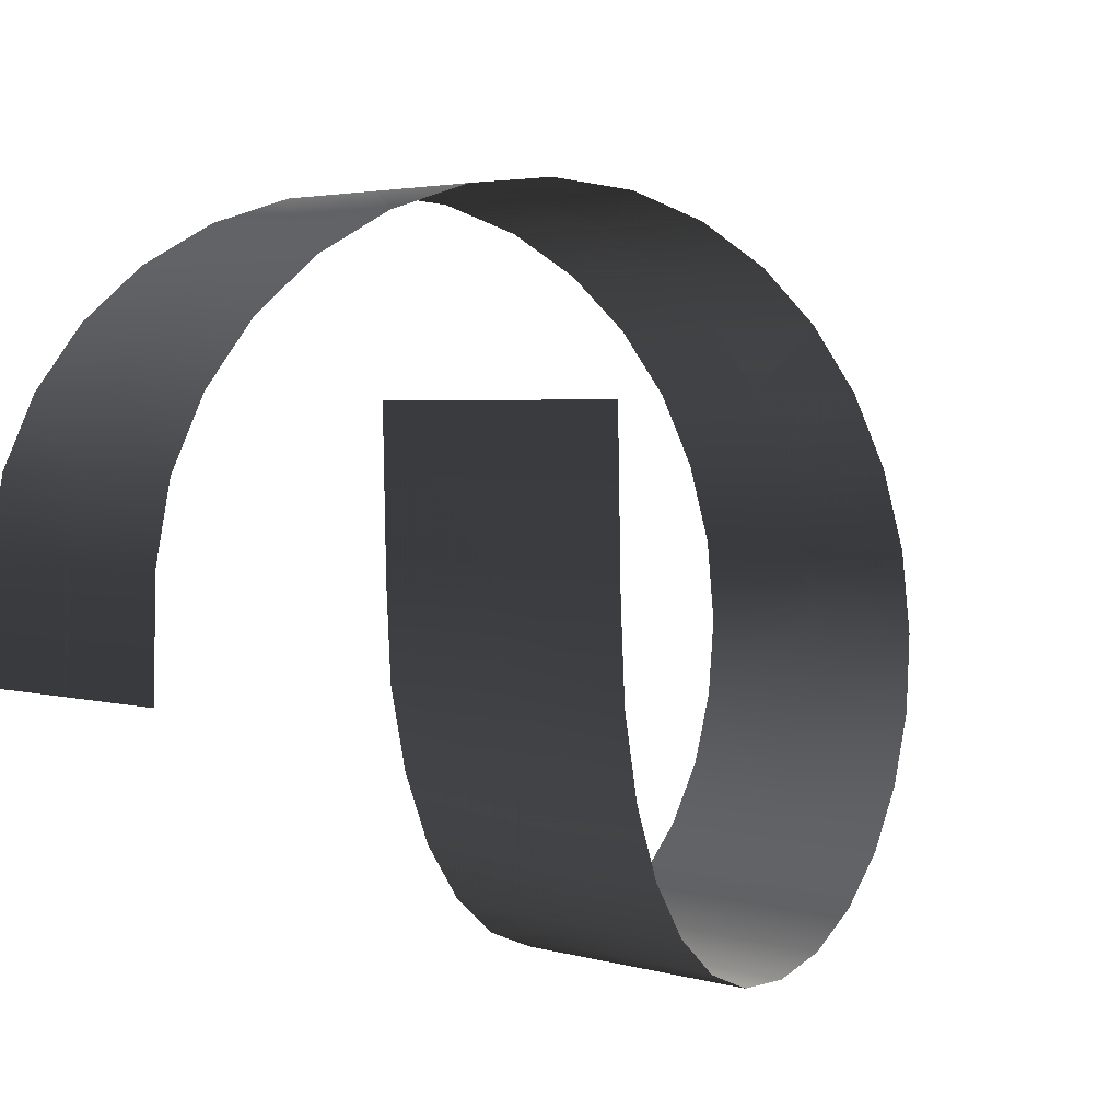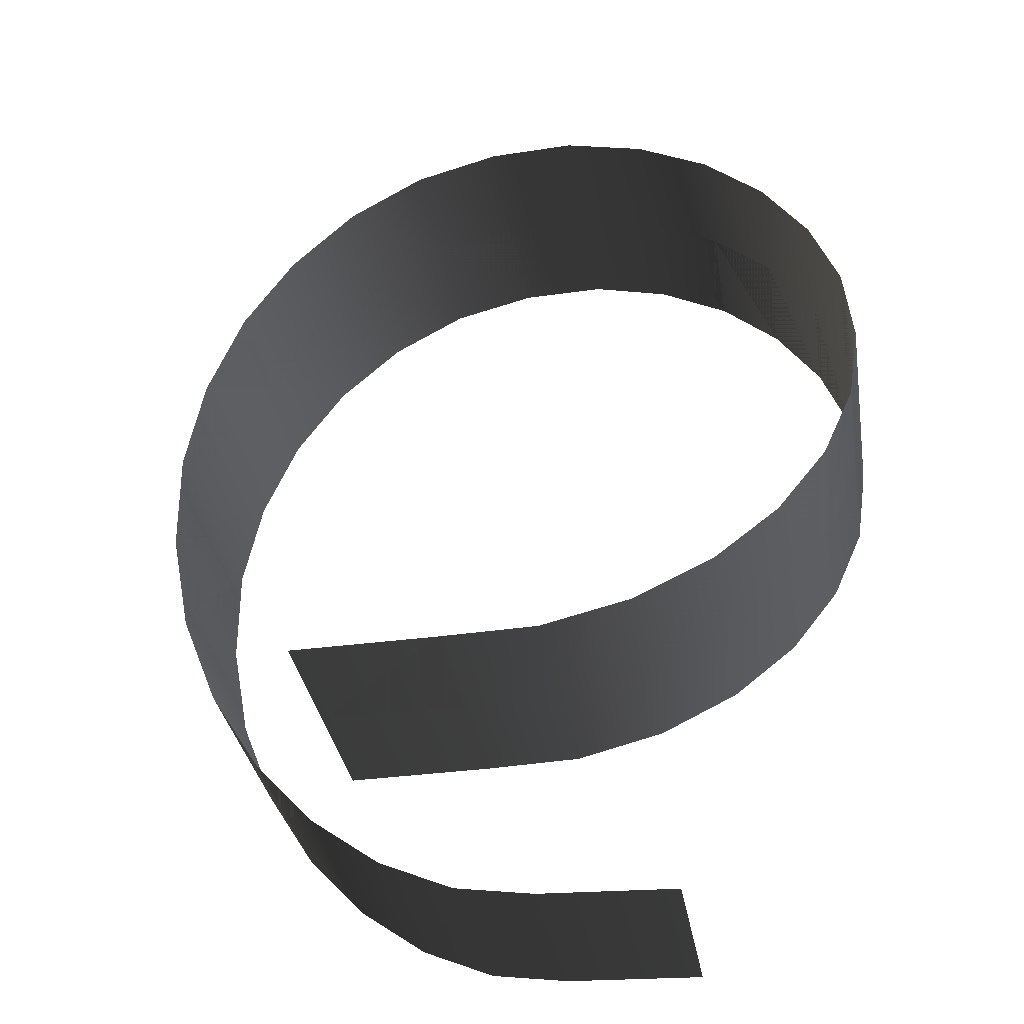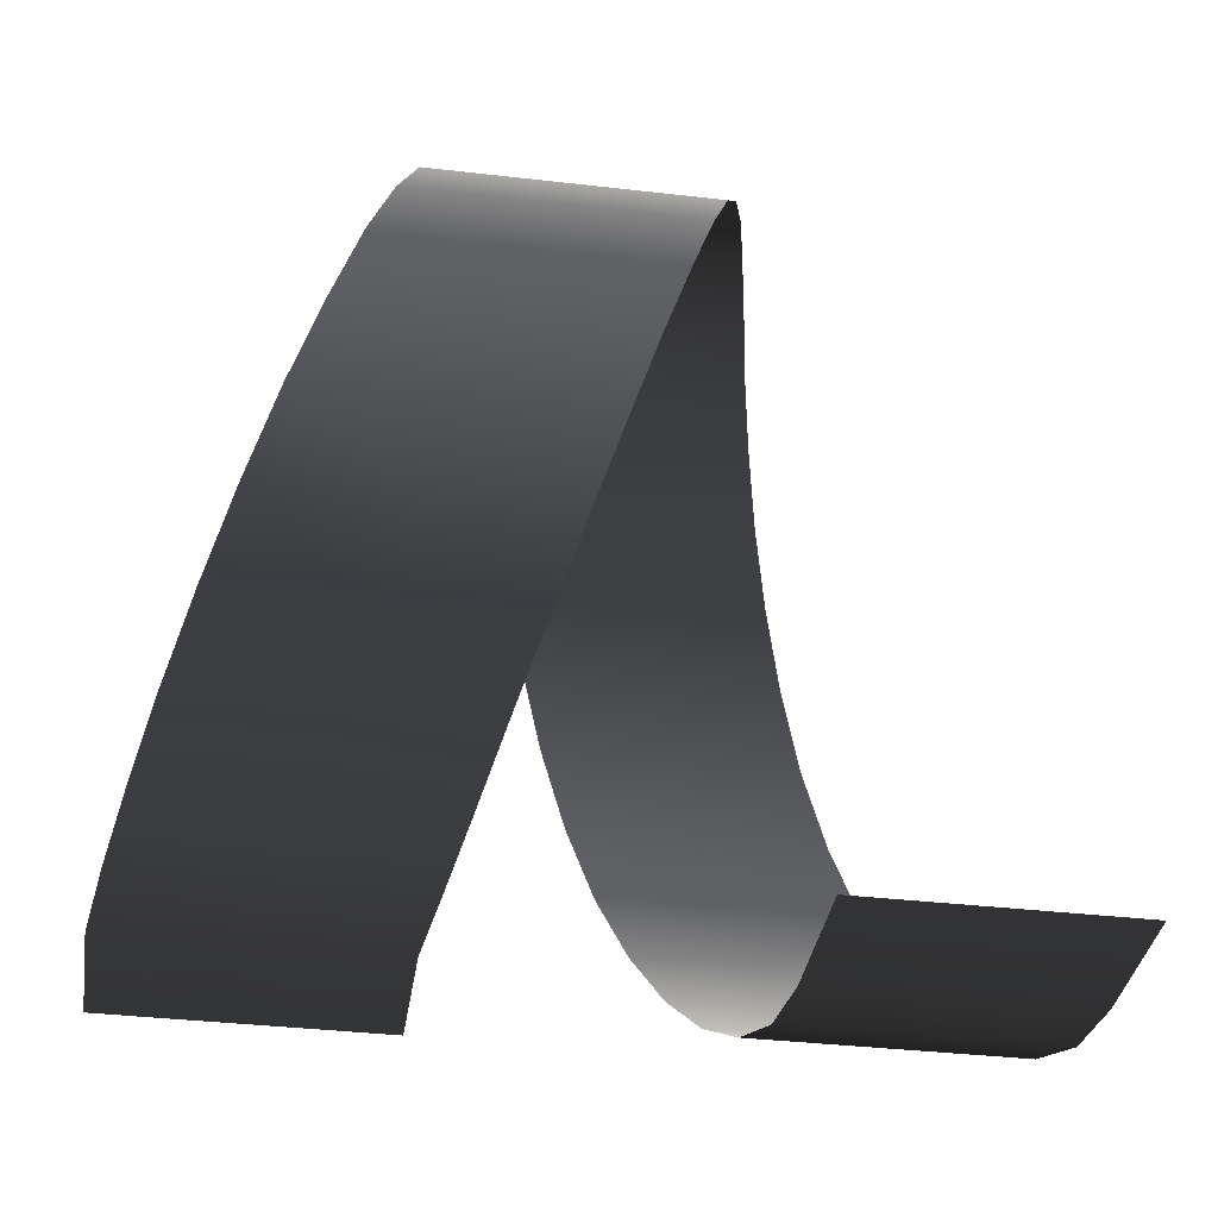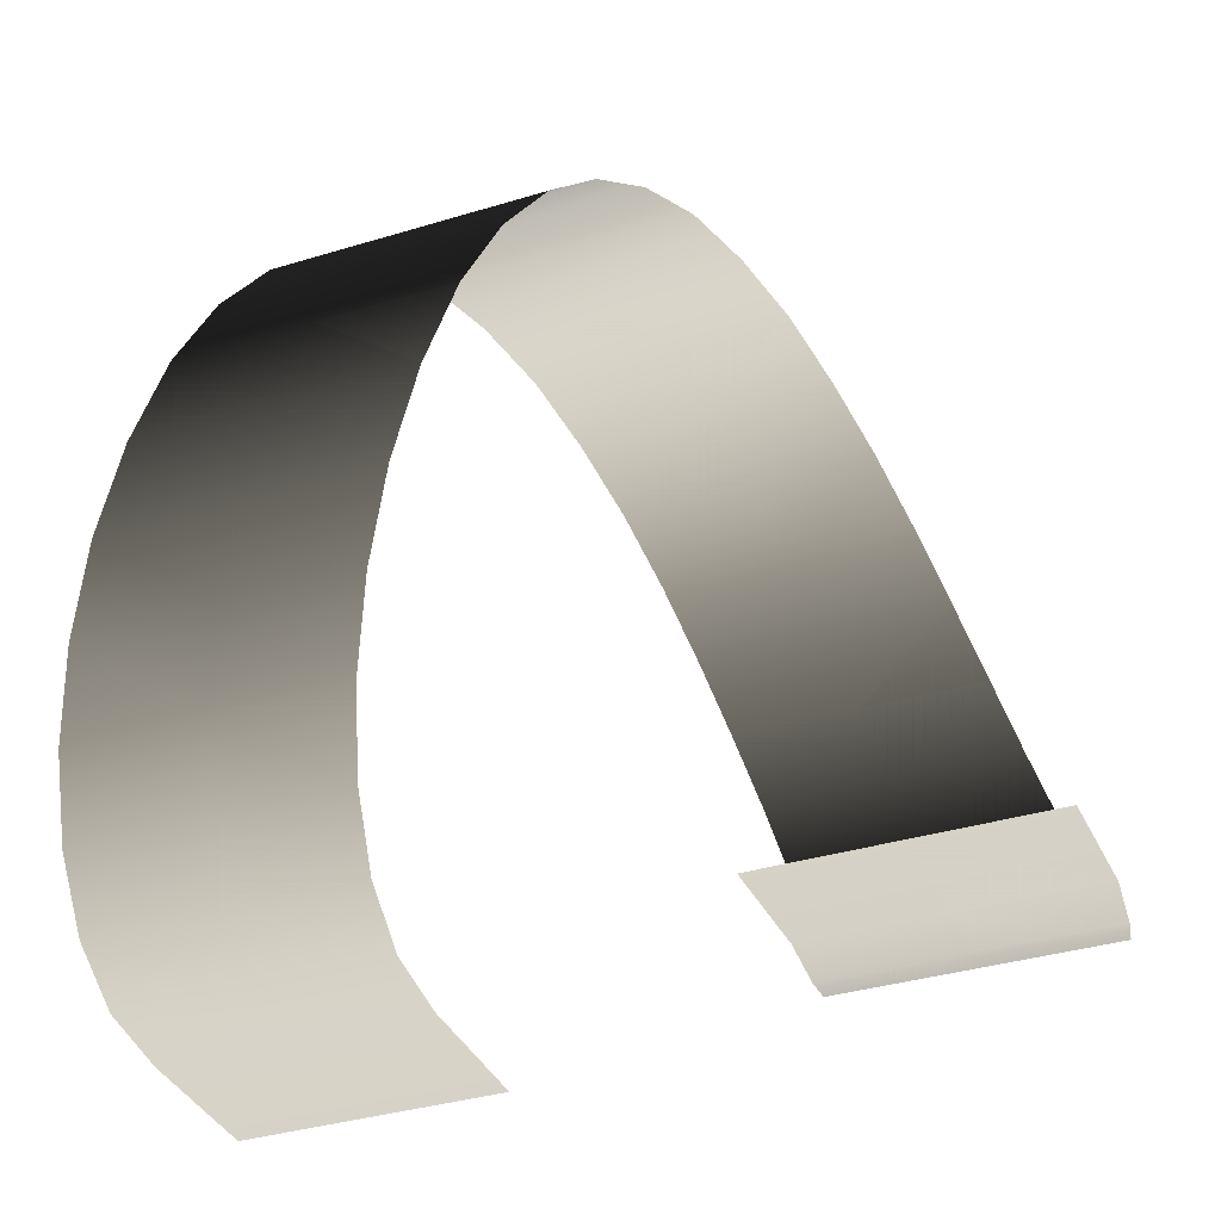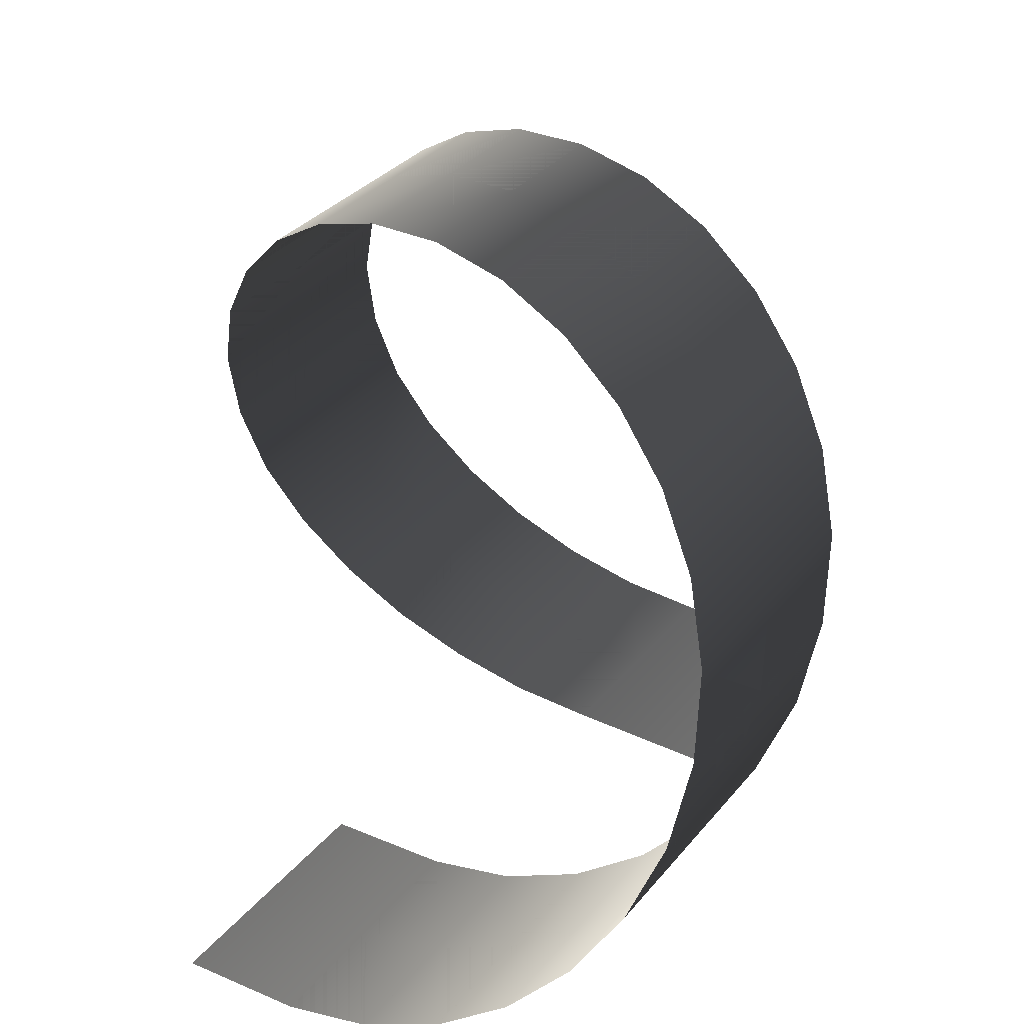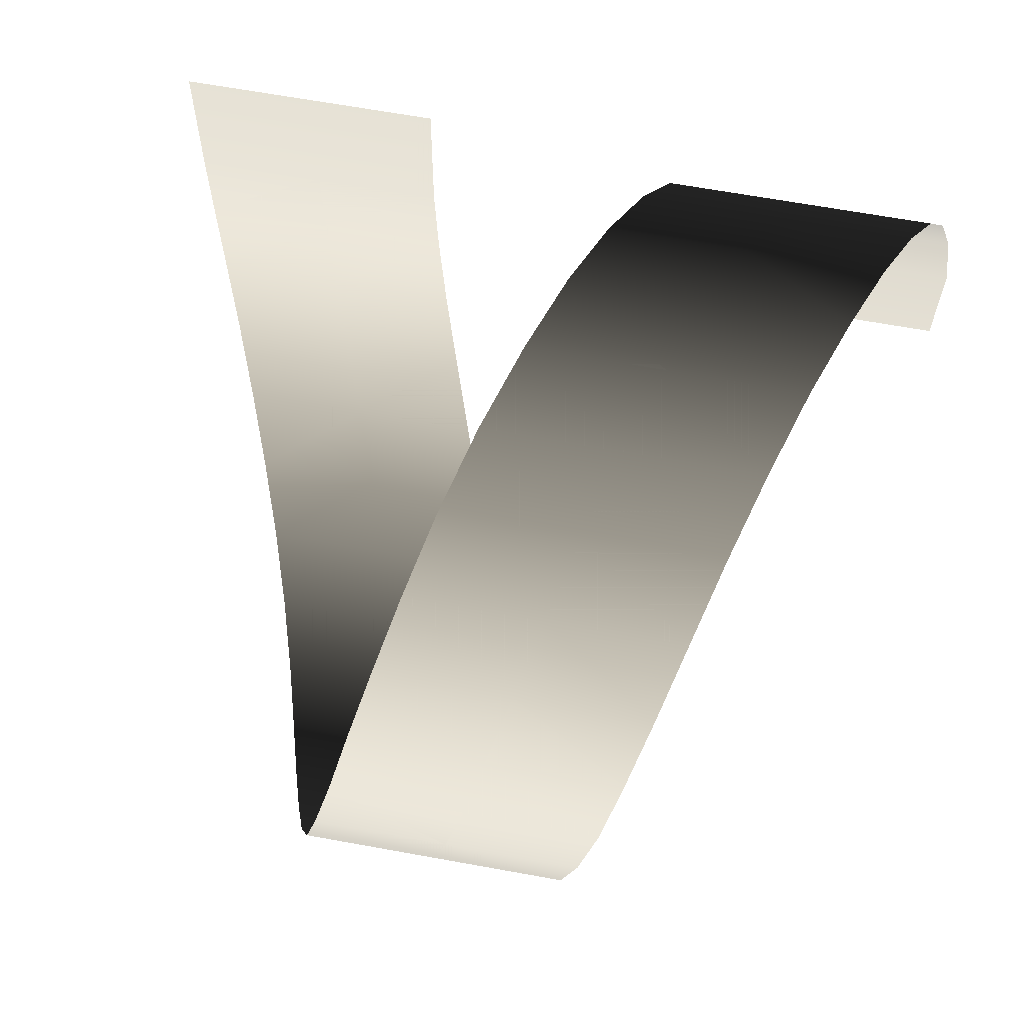
<metadata>
{"format":"obj","ext":"obj","renderer":"f3d","projection":"perspective","resolution":1024,"background":"white","views":[{"elev":3.1,"azim":-135.8,"up":"+Y"},{"elev":-30.6,"azim":98.6,"up":"+Z"},{"elev":-36.6,"azim":171.4,"up":"+Z"},{"elev":-35.3,"azim":22.1,"up":"+Z"},{"elev":32.3,"azim":122.2,"up":"+Z"},{"elev":65.2,"azim":10.4,"up":"+Y"}]}
</metadata>
<code>
v -7.656 0.01147 -10.02
v -4.052 0.01147 -10.02
v -7.541 -2.307 -9.768
v -3.914 -2.307 -9.768
v -7.197 -4.419 -9.011
v -3.57 -4.419 -9.011
v -6.669 -6.302 -7.817
v -3.042 -6.302 -7.817
v -6.026 -7.863 -6.256
v -2.399 -7.863 -6.256
v -5.292 -9.057 -4.373
v -1.664 -9.057 -4.373
v -4.511 -9.814 -2.261
v -0.8838 -9.814 -2.261
v -3.731 -10.07 0.03443
v -0.1033 -10.07 0.03443
v -2.996 -9.814 2.353
v 0.6313 -9.814 2.353
v -2.353 -9.057 4.465
v 1.274 -9.057 4.465
v -1.756 -7.863 6.348
v 1.871 -7.863 6.348
v -1.205 -6.302 7.909
v 2.399 -6.302 7.909
v -0.7002 -4.419 9.103
v 2.927 -4.419 9.103
v -0.2181 -2.307 9.86
v 3.409 -2.307 9.86
v 0.2411 0.01148 10.11
v 3.868 0.01148 10.11
v 0.7232 2.307 9.86
v 4.35 2.307 9.86
v 1.182 4.419 9.103
v 4.81 4.419 9.103
v 1.687 6.302 7.909
v 5.315 6.302 7.909
v 2.215 7.863 6.348
v 5.843 7.863 6.348
v 2.789 9.057 4.465
v 6.417 9.057 4.465
v 3.432 9.814 2.353
v 7.059 9.814 2.353
v 4.144 10.07 0.03443
v 7.771 10.07 0.03443
v 4.901 9.814 -2.261
v 8.529 9.814 -2.261
v 5.613 9.057 -4.373
v 9.24 9.057 -4.373
v 6.279 7.863 -6.256
v 9.906 7.863 -6.256
v 6.876 6.302 -7.817
v 10.5 6.302 -7.817
v 7.381 4.419 -9.011
v 11.01 4.419 -9.011
v 7.794 2.307 -9.768
v 11.42 2.307 -9.768
v 8.092 0.01148 -10.02
v 11.72 0.01148 -10.02
v 11.72 0.01148 -10.02
v 8.092 -3.455 -10.11
v 11.72 -3.455 -10.11
v -7.656 4.144 -10.11
v -4.052 4.144 -10.11
v -4.052 0.01147 -10.02
v 4.465 0.01148 -10.02
v 8.092 0.01148 -10.02
v 8.092 -3.455 -10.11
v 4.465 -3.455 -10.11
v -11.28 0.01147 -10.02
v -7.656 0.01147 -10.02
v -11.17 -2.307 -9.768
v -7.541 -2.307 -9.768
v -10.82 -4.419 -9.011
v -7.197 -4.419 -9.011
v -10.3 -6.302 -7.817
v -6.669 -6.302 -7.817
v -9.653 -7.863 -6.256
v -6.026 -7.863 -6.256
v -8.919 -9.057 -4.373
v -5.292 -9.057 -4.373
v -8.138 -9.814 -2.261
v -4.511 -9.814 -2.261
v -7.358 -10.07 0.03443
v -3.731 -10.07 0.03443
v -6.623 -9.814 2.353
v -2.996 -9.814 2.353
v -5.98 -9.057 4.465
v -2.353 -9.057 4.465
v -5.383 -7.863 6.348
v -1.756 -7.863 6.348
v -4.832 -6.302 7.909
v -1.205 -6.302 7.909
v -4.327 -4.419 9.103
v -0.7002 -4.419 9.103
v -3.845 -2.307 9.86
v -0.2181 -2.307 9.86
v -3.386 0.01148 10.11
v 0.2411 0.01148 10.11
v -2.904 2.307 9.86
v 0.7232 2.307 9.86
v -2.445 4.419 9.103
v 1.182 4.419 9.103
v -1.94 6.302 7.909
v 1.687 6.302 7.909
v -1.412 7.863 6.348
v 2.215 7.863 6.348
v -0.8379 9.057 4.465
v 2.789 9.057 4.465
v -0.1951 9.814 2.353
v 3.432 9.814 2.353
v 0.5395 10.07 0.03443
v 4.144 10.07 0.03443
v 1.274 9.814 -2.261
v 4.901 9.814 -2.261
v 1.986 9.057 -4.373
v 5.613 9.057 -4.373
v 2.652 7.863 -6.256
v 6.279 7.863 -6.256
v 3.248 6.302 -7.817
v 6.876 6.302 -7.817
v 3.754 4.419 -9.011
v 7.381 4.419 -9.011
v 4.167 2.307 -9.768
v 7.794 2.307 -9.768
v 4.465 0.01148 -10.02
v 8.092 0.01148 -10.02
v -11.28 4.144 -10.11
v -7.656 4.144 -10.11
v -7.656 0.01147 -10.02
v -7.541 -2.307 -9.768
v -3.914 -2.307 -9.768
v -4.052 0.01147 -10.02
v -7.656 0.01147 -10.02
v -7.197 -4.419 -9.011
v -3.57 -4.419 -9.011
v -6.669 -6.302 -7.817
v -3.042 -6.302 -7.817
v -6.026 -7.863 -6.256
v -2.399 -7.863 -6.256
v -5.292 -9.057 -4.373
v -1.664 -9.057 -4.373
v -4.511 -9.814 -2.261
v -0.8838 -9.814 -2.261
v -3.731 -10.07 0.03443
v -0.1033 -10.07 0.03443
v -2.996 -9.814 2.353
v 0.6313 -9.814 2.353
v -2.353 -9.057 4.465
v 1.274 -9.057 4.465
v -1.756 -7.863 6.348
v 1.871 -7.863 6.348
v -1.205 -6.302 7.909
v 2.399 -6.302 7.909
v -0.7002 -4.419 9.103
v 2.927 -4.419 9.103
v -0.2181 -2.307 9.86
v 3.409 -2.307 9.86
v 0.2411 0.01148 10.11
v 3.868 0.01148 10.11
v 0.7232 2.307 9.86
v 4.35 2.307 9.86
v 1.182 4.419 9.103
v 4.81 4.419 9.103
v 1.687 6.302 7.909
v 5.315 6.302 7.909
v 2.215 7.863 6.348
v 5.843 7.863 6.348
v 2.789 9.057 4.465
v 6.417 9.057 4.465
v 3.432 9.814 2.353
v 7.059 9.814 2.353
v 4.144 10.07 0.03443
v 7.771 10.07 0.03443
v 4.901 9.814 -2.261
v 8.529 9.814 -2.261
v 5.613 9.057 -4.373
v 9.24 9.057 -4.373
v 6.279 7.863 -6.256
v 9.906 7.863 -6.256
v 6.876 6.302 -7.817
v 10.5 6.302 -7.817
v 7.381 4.419 -9.011
v 11.01 4.419 -9.011
v 7.794 2.307 -9.768
v 11.42 2.307 -9.768
v 8.092 0.01148 -10.02
v 11.72 0.01148 -10.02
v 11.72 0.01148 -10.02
v 8.092 -3.455 -10.11
v 11.72 -3.455 -10.11
v -4.052 0.01147 -10.02
v -4.052 4.144 -10.11
v -7.656 4.144 -10.11
v 8.092 -3.455 -10.11
v 8.092 0.01148 -10.02
v 4.465 0.01148 -10.02
v 4.465 -3.455 -10.11
v -7.541 -2.307 -9.768
v -7.656 0.01147 -10.02
v -11.17 -2.307 -9.768
v -11.28 0.01147 -10.02
v -10.82 -4.419 -9.011
v -7.197 -4.419 -9.011
v -10.3 -6.302 -7.817
v -6.669 -6.302 -7.817
v -9.653 -7.863 -6.256
v -6.026 -7.863 -6.256
v -8.919 -9.057 -4.373
v -5.292 -9.057 -4.373
v -8.138 -9.814 -2.261
v -4.511 -9.814 -2.261
v -7.358 -10.07 0.03443
v -3.731 -10.07 0.03443
v -6.623 -9.814 2.353
v -2.996 -9.814 2.353
v -5.98 -9.057 4.465
v -2.353 -9.057 4.465
v -5.383 -7.863 6.348
v -1.756 -7.863 6.348
v -4.832 -6.302 7.909
v -1.205 -6.302 7.909
v -4.327 -4.419 9.103
v -0.7002 -4.419 9.103
v -3.845 -2.307 9.86
v -0.2181 -2.307 9.86
v -3.386 0.01148 10.11
v 0.2411 0.01148 10.11
v -2.904 2.307 9.86
v 0.7232 2.307 9.86
v -2.445 4.419 9.103
v 1.182 4.419 9.103
v -1.94 6.302 7.909
v 1.687 6.302 7.909
v -1.412 7.863 6.348
v 2.215 7.863 6.348
v -0.8379 9.057 4.465
v 2.789 9.057 4.465
v -0.1951 9.814 2.353
v 3.432 9.814 2.353
v 0.5395 10.07 0.03443
v 4.144 10.07 0.03443
v 1.274 9.814 -2.261
v 4.901 9.814 -2.261
v 1.986 9.057 -4.373
v 5.613 9.057 -4.373
v 2.652 7.863 -6.256
v 6.279 7.863 -6.256
v 3.248 6.302 -7.817
v 6.876 6.302 -7.817
v 3.754 4.419 -9.011
v 7.381 4.419 -9.011
v 4.167 2.307 -9.768
v 7.794 2.307 -9.768
v 4.465 0.01148 -10.02
v 8.092 0.01148 -10.02
v -7.656 0.01147 -10.02
v -7.656 4.144 -10.11
v -11.28 4.144 -10.11
g Loop_1976_303
f 1 3 2
f 2 3 4
f 3 5 4
f 4 5 6
f 5 7 6
f 6 7 8
f 8 7 9
f 9 10 8
f 10 9 11
f 11 12 10
f 12 11 13
f 13 14 12
f 14 13 15
f 15 16 14
f 16 15 17
f 17 18 16
f 18 17 19
f 19 20 18
f 20 19 21
f 21 22 20
f 22 21 23
f 22 23 24
f 23 25 24
f 24 25 26
f 25 27 26
f 26 27 28
f 27 29 28
f 28 29 30
f 29 31 30
f 30 31 32
f 31 33 32
f 32 33 34
f 33 35 34
f 34 35 36
f 36 35 37
f 36 37 38
f 37 39 38
f 38 39 40
f 39 41 40
f 40 41 42
f 41 43 42
f 42 43 44
f 43 45 44
f 44 45 46
f 45 47 46
f 46 47 48
f 47 49 48
f 48 49 50
f 50 49 51
f 50 51 52
f 51 53 52
f 52 53 54
f 53 55 54
f 54 55 56
f 55 57 56
f 56 57 58
f 59 57 60
f 59 60 61
f 62 1 63
f 63 1 64
f 65 67 66
f 67 65 68
f 69 71 70
f 70 71 72
f 71 73 72
f 72 73 74
f 73 75 74
f 74 75 76
f 76 75 77
f 77 78 76
f 78 77 79
f 79 80 78
f 80 79 81
f 81 82 80
f 82 81 83
f 83 84 82
f 84 83 85
f 85 86 84
f 86 85 87
f 87 88 86
f 88 87 89
f 89 90 88
f 90 89 91
f 90 91 92
f 91 93 92
f 92 93 94
f 93 95 94
f 94 95 96
f 95 97 96
f 96 97 98
f 97 99 98
f 98 99 100
f 99 101 100
f 100 101 102
f 101 103 102
f 102 103 104
f 104 103 105
f 104 105 106
f 105 107 106
f 106 107 108
f 107 109 108
f 108 109 110
f 109 111 110
f 110 111 112
f 111 113 112
f 112 113 114
f 113 115 114
f 114 115 116
f 115 117 116
f 116 117 118
f 118 117 119
f 118 119 120
f 119 121 120
f 120 121 122
f 121 123 122
f 122 123 124
f 123 125 124
f 124 125 126
f 127 129 128
f 129 127 69
f 130 132 131
f 132 130 133
f 131 134 130
f 134 131 135
f 135 136 134
f 136 135 137
f 137 138 136
f 138 137 139
f 139 140 138
f 140 139 141
f 141 142 140
f 142 141 143
f 143 144 142
f 144 143 145
f 145 146 144
f 146 145 147
f 147 148 146
f 148 147 149
f 149 150 148
f 150 149 151
f 151 152 150
f 152 151 153
f 153 154 152
f 154 153 155
f 155 156 154
f 156 155 157
f 157 158 156
f 158 157 159
f 159 160 158
f 160 159 161
f 161 162 160
f 162 161 163
f 163 164 162
f 164 163 165
f 165 166 164
f 166 165 167
f 166 167 168
f 167 169 168
f 168 169 170
f 169 171 170
f 170 171 172
f 171 173 172
f 172 173 174
f 173 175 174
f 174 175 176
f 175 177 176
f 176 177 178
f 177 179 178
f 178 179 180
f 181 180 179
f 181 182 180
f 182 181 183
f 183 184 182
f 184 183 185
f 185 186 184
f 186 185 187
f 188 189 186
f 189 188 190
f 191 133 192
f 133 193 192
f 194 196 195
f 196 194 197
f 198 200 199
f 200 201 199
f 202 200 198
f 203 202 198
f 204 202 203
f 205 204 203
f 204 205 206
f 207 206 205
f 208 206 207
f 209 208 207
f 210 208 209
f 211 210 209
f 212 210 211
f 213 212 211
f 214 212 213
f 215 214 213
f 216 214 215
f 217 216 215
f 218 216 217
f 219 218 217
f 218 219 220
f 221 220 219
f 222 220 221
f 223 222 221
f 224 222 223
f 225 224 223
f 226 224 225
f 227 226 225
f 228 226 227
f 229 228 227
f 230 228 229
f 231 230 229
f 232 230 231
f 233 232 231
f 232 233 234
f 235 234 233
f 235 236 234
f 236 235 237
f 237 238 236
f 238 237 239
f 239 240 238
f 240 239 241
f 241 242 240
f 242 241 243
f 243 244 242
f 244 243 245
f 245 246 244
f 246 245 247
f 246 247 248
f 249 248 247
f 250 248 249
f 251 250 249
f 252 250 251
f 253 252 251
f 254 252 253
f 255 254 253
f 256 258 257
f 258 256 201

</code>
